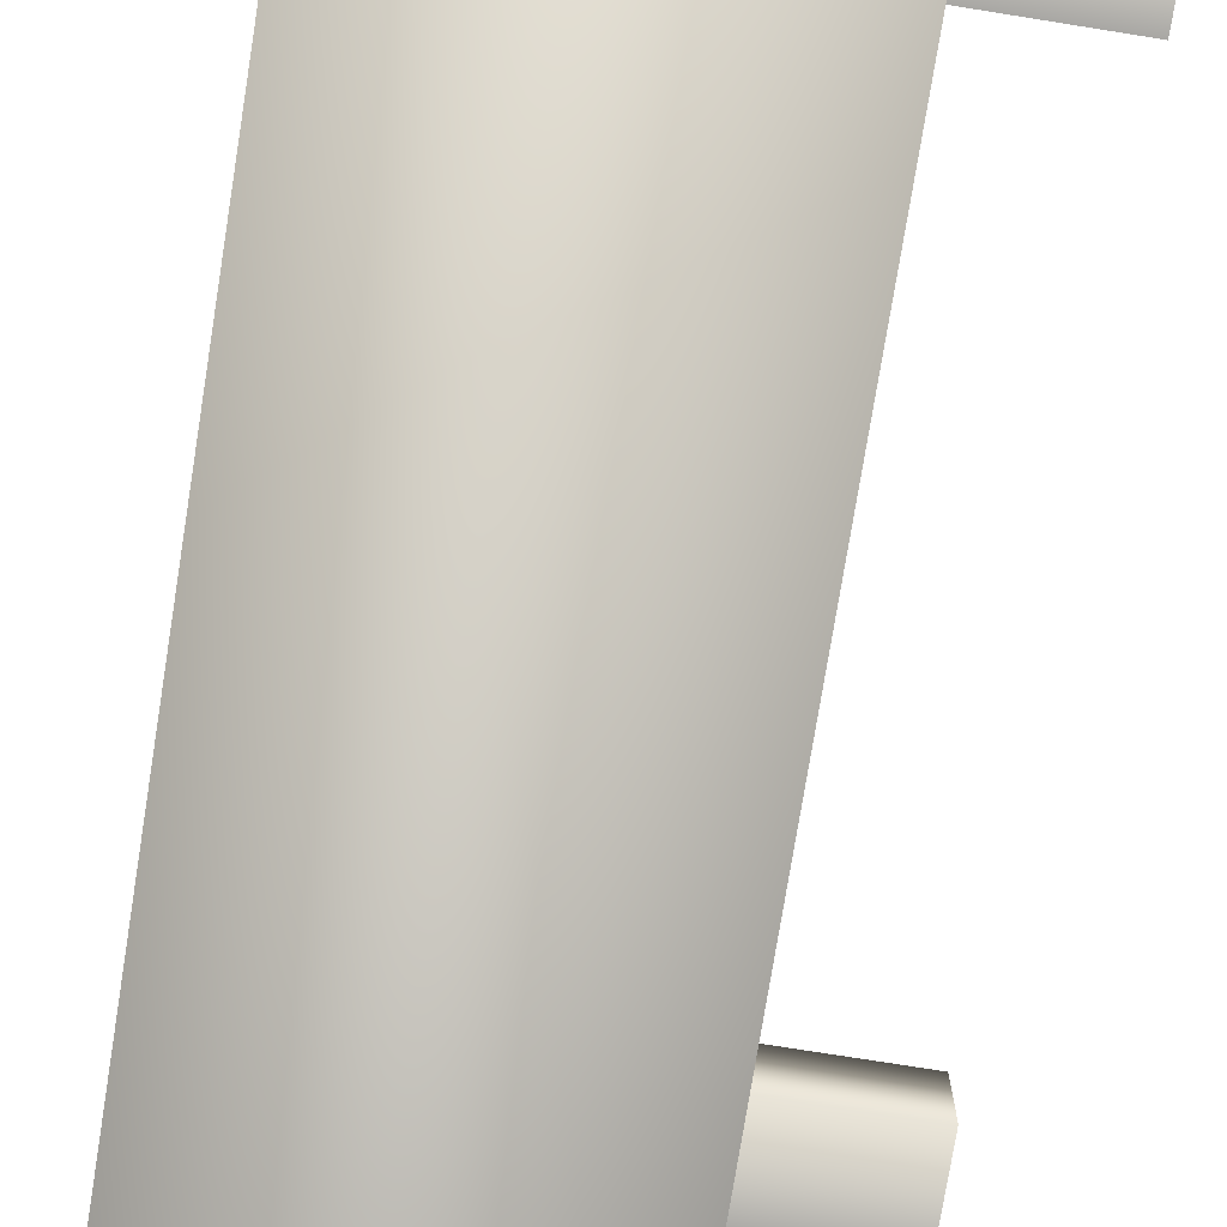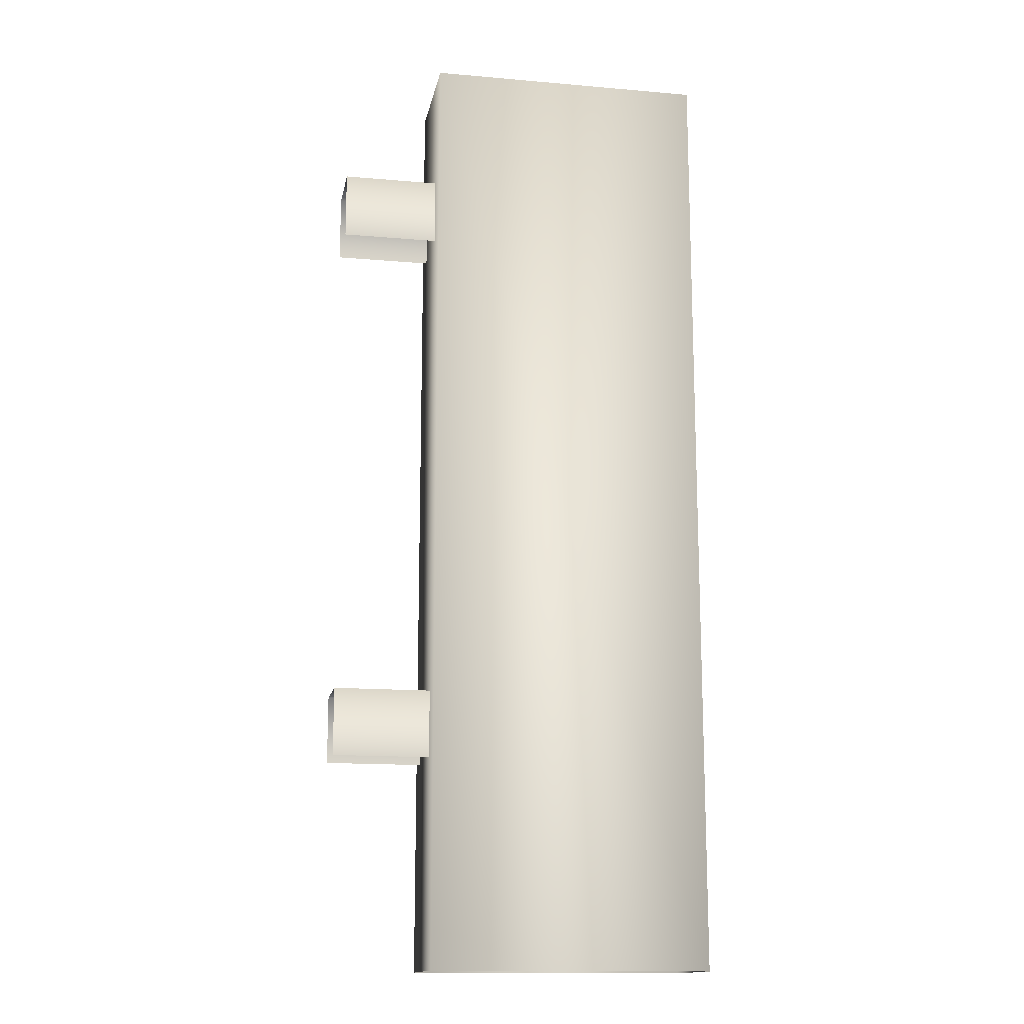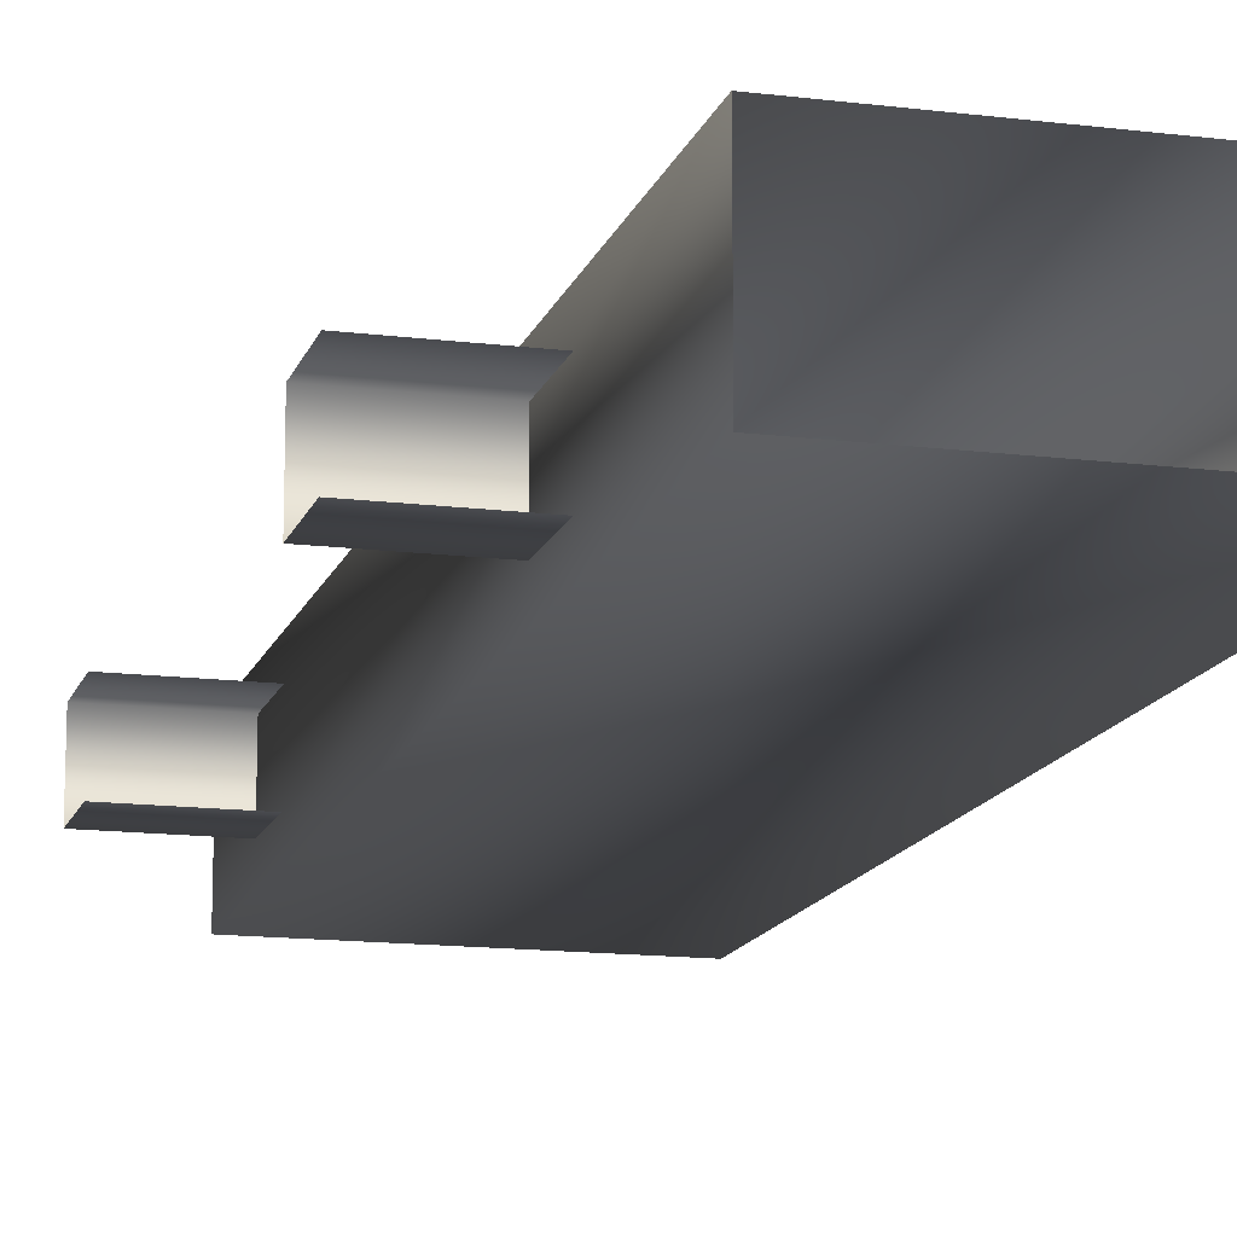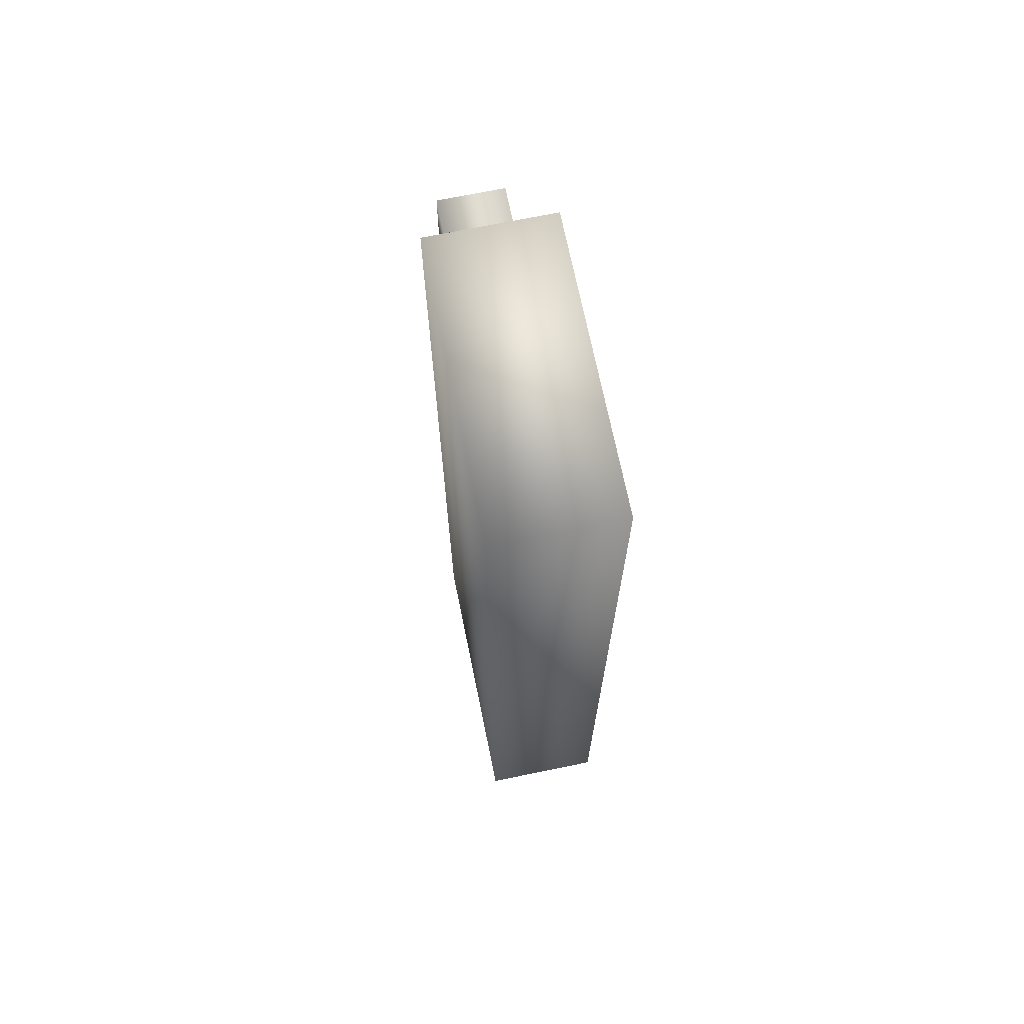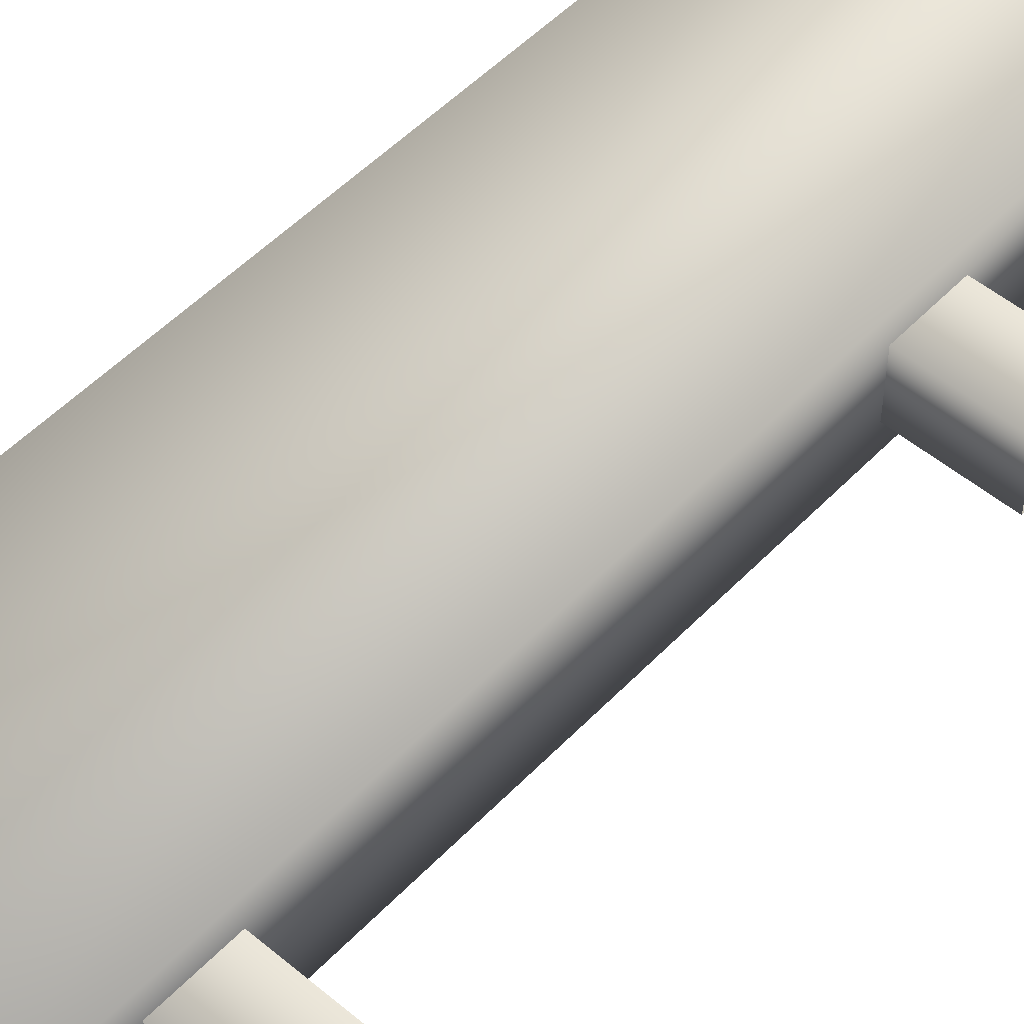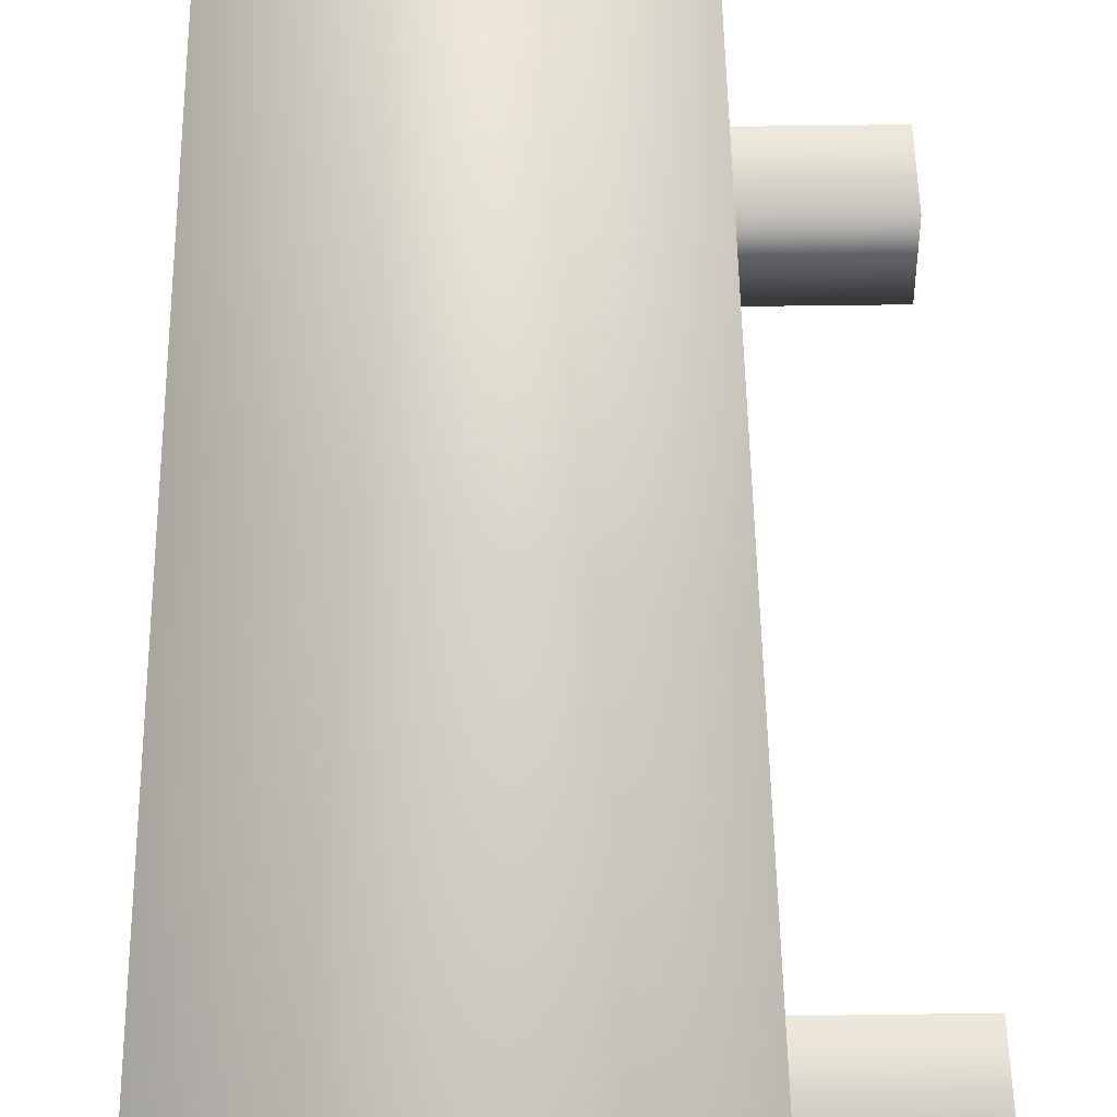
<metadata>
{"format":"obj","ext":"obj","renderer":"f3d","projection":"perspective","resolution":1024,"background":"white","views":[{"elev":-74.5,"azim":170.9,"up":"+Z"},{"elev":-14.8,"azim":-10.6,"up":"+Y"},{"elev":-14.3,"azim":-15.3,"up":"+Z"},{"elev":70.7,"azim":78.4,"up":"+Y"},{"elev":51.8,"azim":-138.0,"up":"+Z"},{"elev":49.0,"azim":179.1,"up":"+Z"}]}
</metadata>
<code>
g fcbg_arkcity_002_sign_02
v -0.3983 2.087 0.2623
v 0.8221 2.087 -0.2623
v 0.8221 2.087 0.2623
v -0.3983 2.087 -0.2623
v -0.3983 -2.087 -0.2623
v 0.8221 -2.087 -0.2623
v 0.8221 2.087 0.2623
v 0.8221 -2.087 0.2623
v -0.3983 2.087 0.2623
v 0.8221 2.087 0.2623
v 0.8221 -2.087 0.2623
v -0.3983 -2.087 0.2623
v -0.3983 2.087 -0.2623
v -0.3983 2.087 0.2623
v -0.3983 -2.087 0.2623
v -0.3983 -2.087 -0.2623
v -0.8221 1.567 0.1412
v -0.3591 1.272 0.1412
v -0.8221 1.272 0.1412
v -0.3591 1.567 0.1412
v -0.3591 1.567 -0.1412
v -0.8221 1.567 -0.1412
v -0.8221 1.272 -0.1412
v -0.3591 1.272 -0.1412
v -0.8221 -0.8768 0.1412
v -0.3591 -1.173 0.1412
v -0.8221 -1.173 0.1412
v -0.3591 -0.8768 0.1412
v -0.3591 -0.8768 -0.1412
v -0.8221 -0.8768 -0.1412
v -0.8221 -1.173 -0.1412
v -0.3591 -1.173 -0.1412
g fcbg_arkcity_002_sign_02_0
f 3 2 1
f 2 4 1
f 5 4 2
f 6 5 2
f 6 2 7
f 8 6 7
f 11 10 9
f 12 11 9
f 15 14 13
f 16 15 13
f 19 18 17
f 18 20 17
f 20 21 17
f 21 22 17
f 23 22 21
f 24 23 21
f 27 26 25
f 26 28 25
f 28 29 25
f 29 30 25
f 31 30 29
f 32 31 29

</code>
